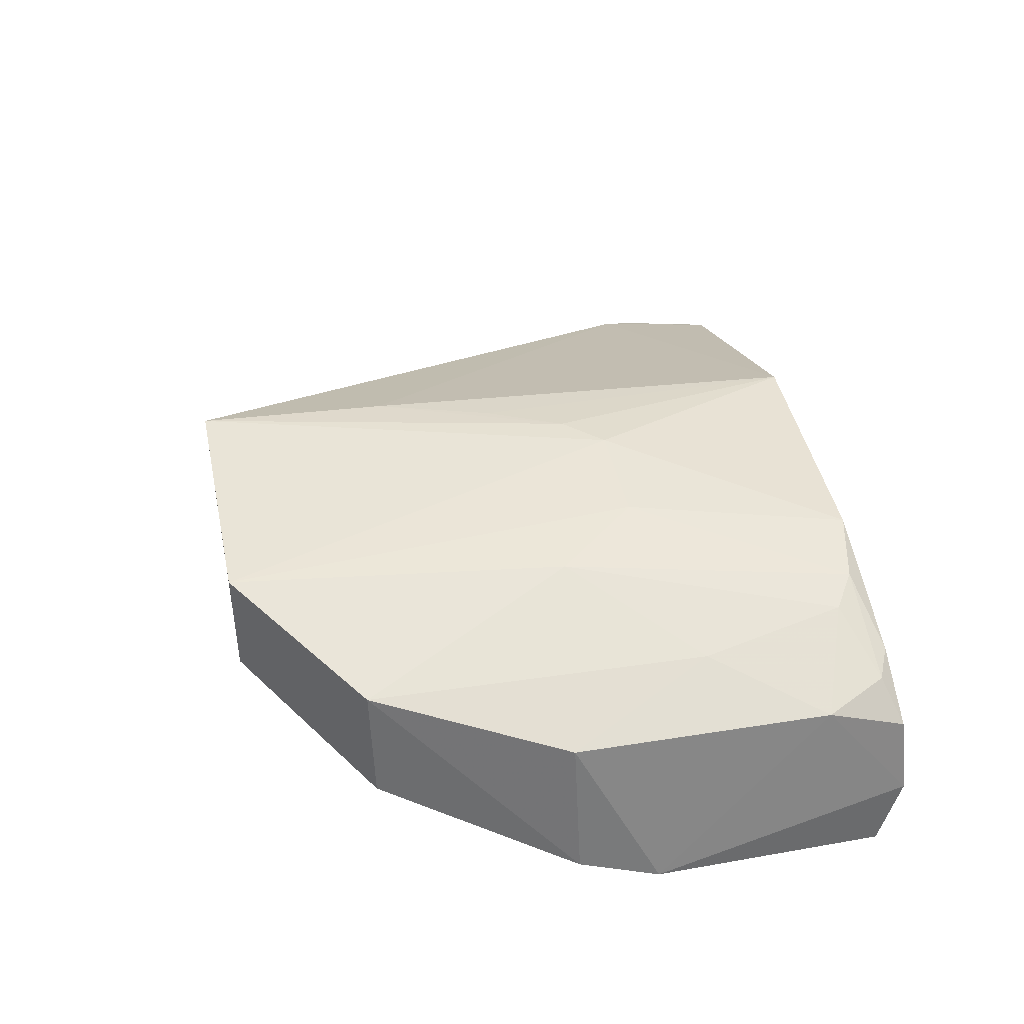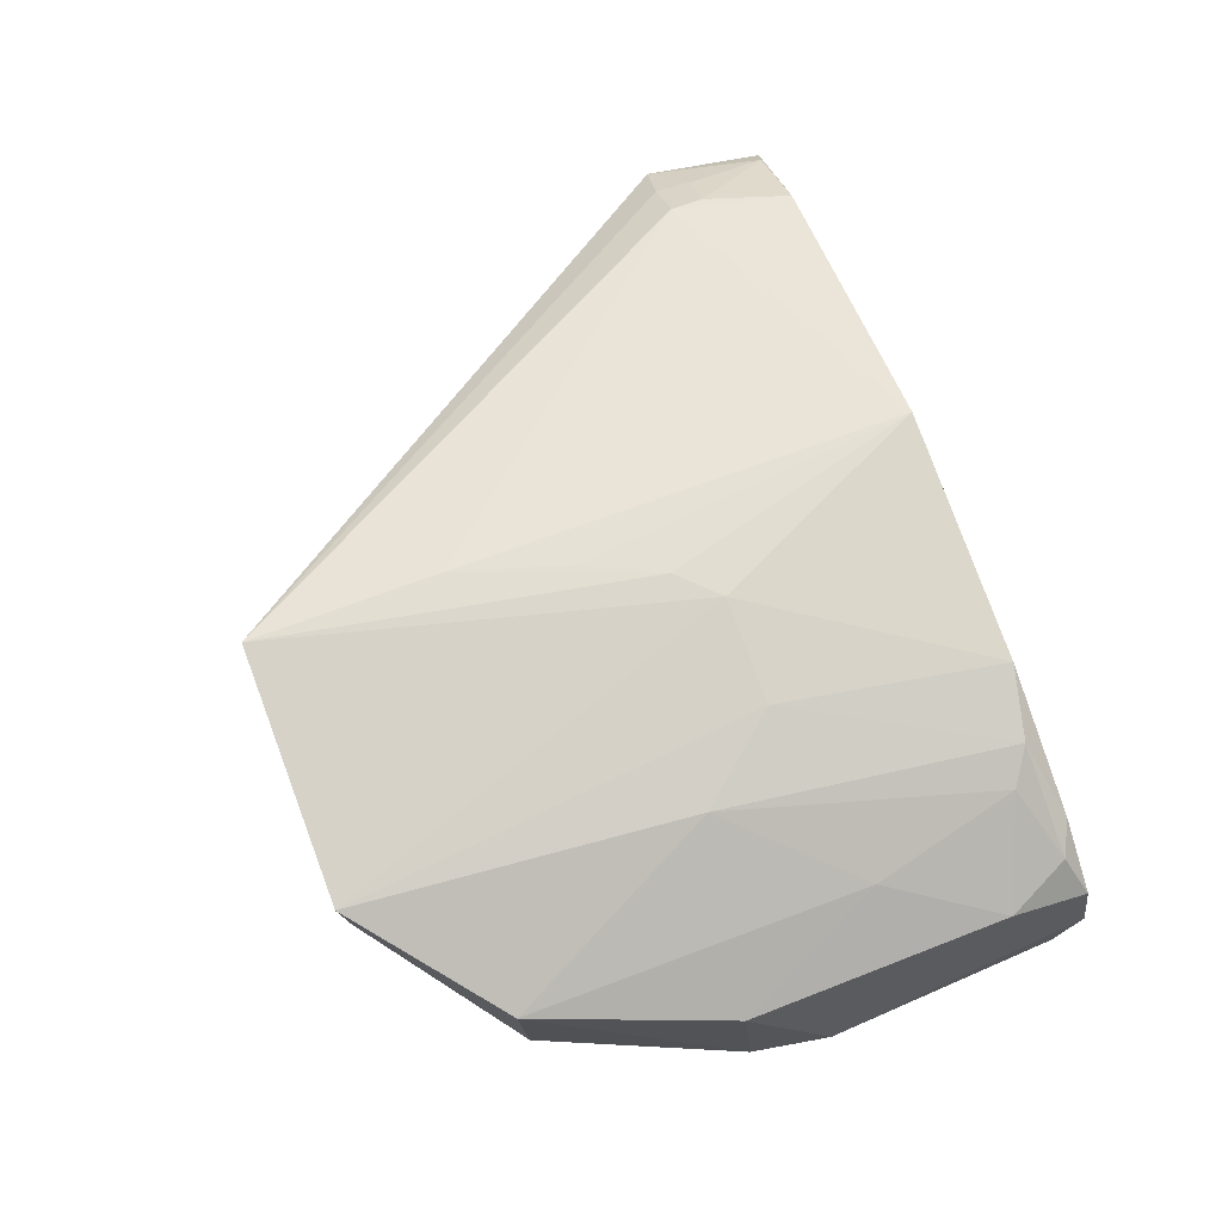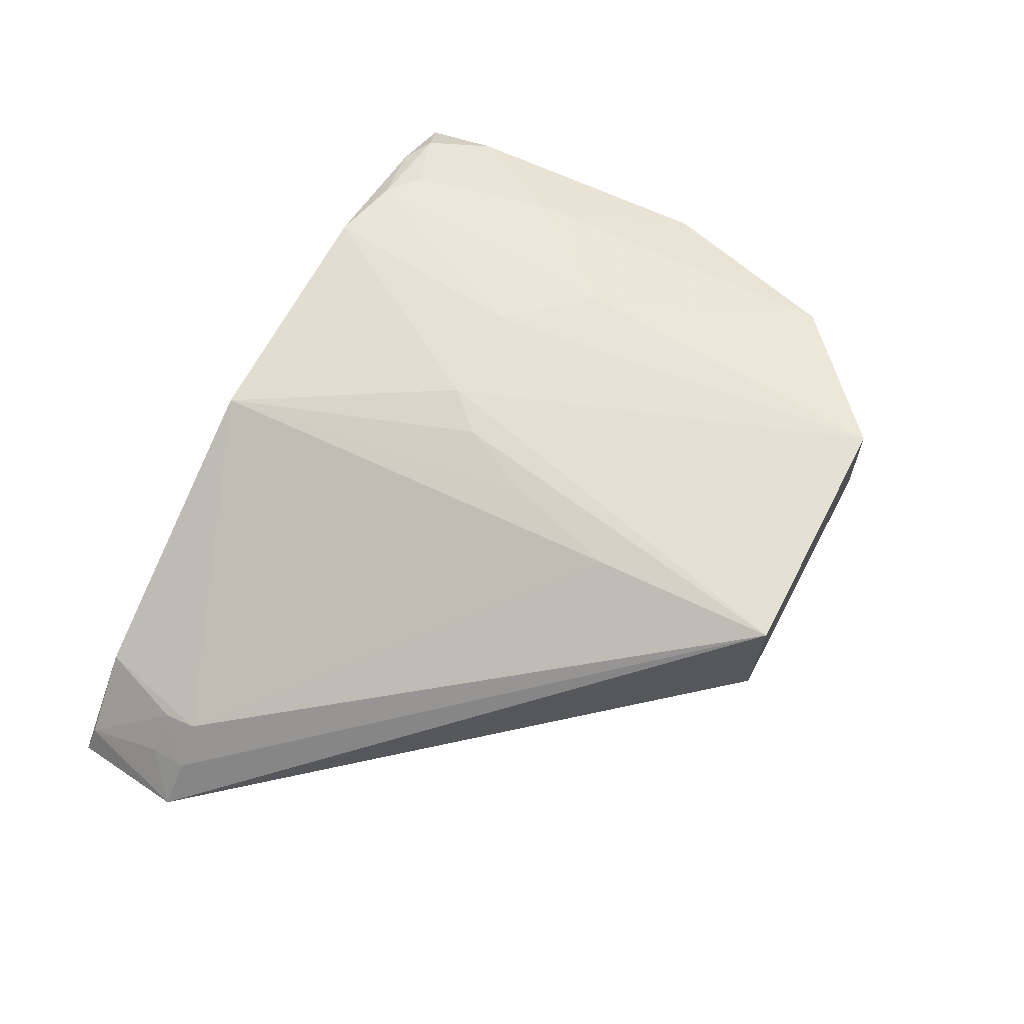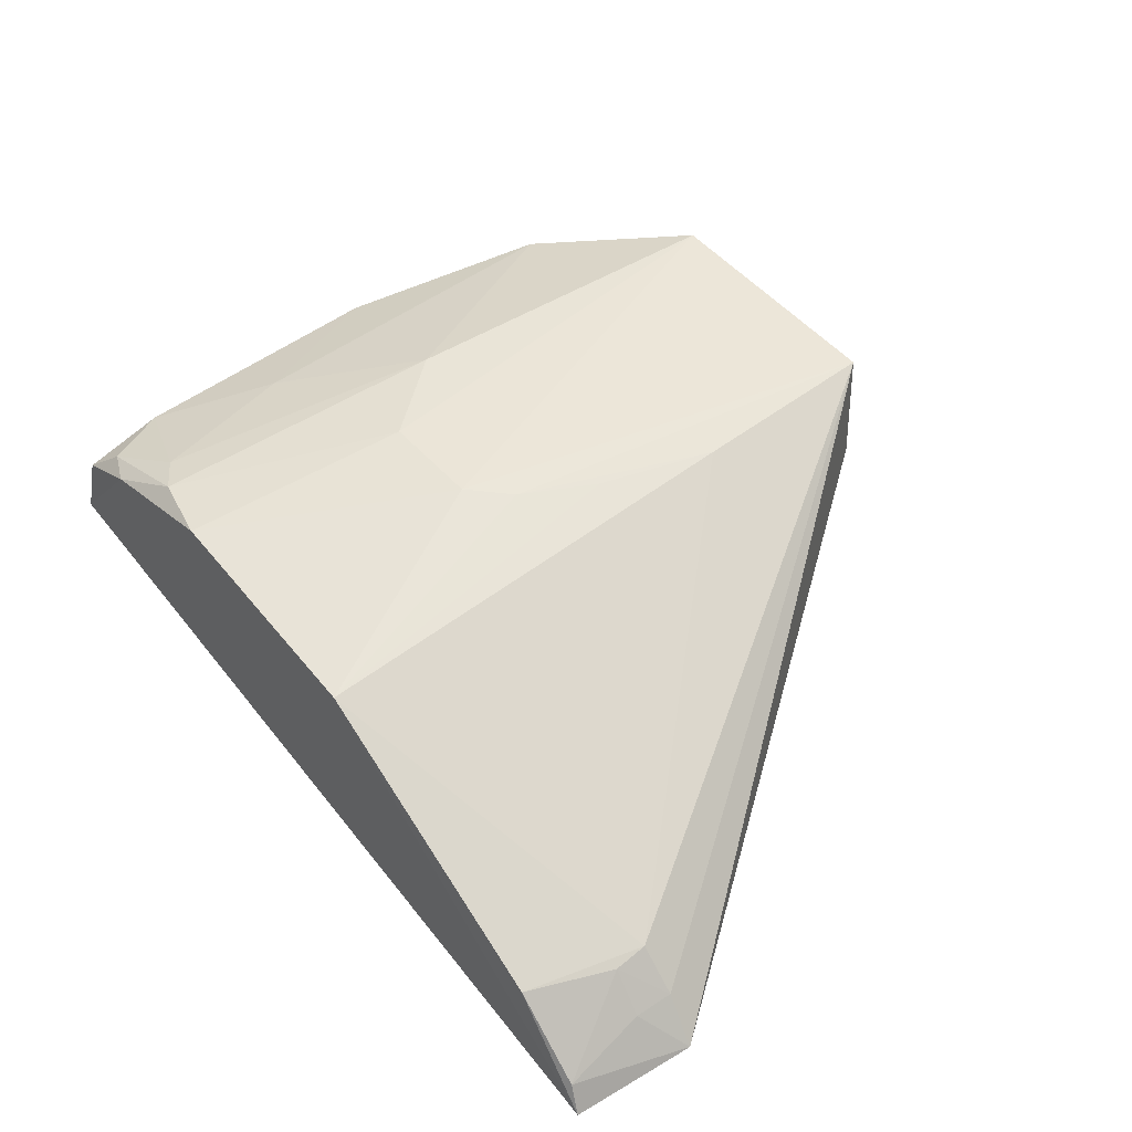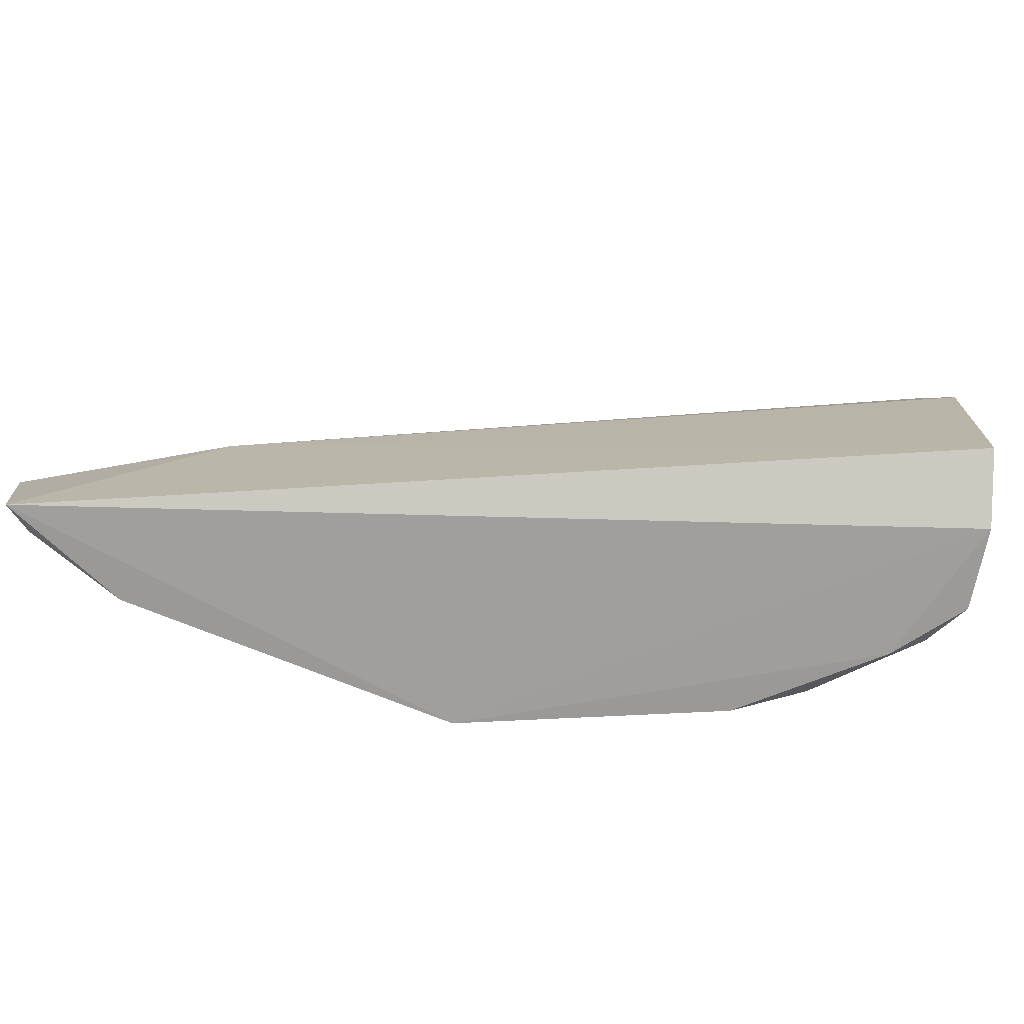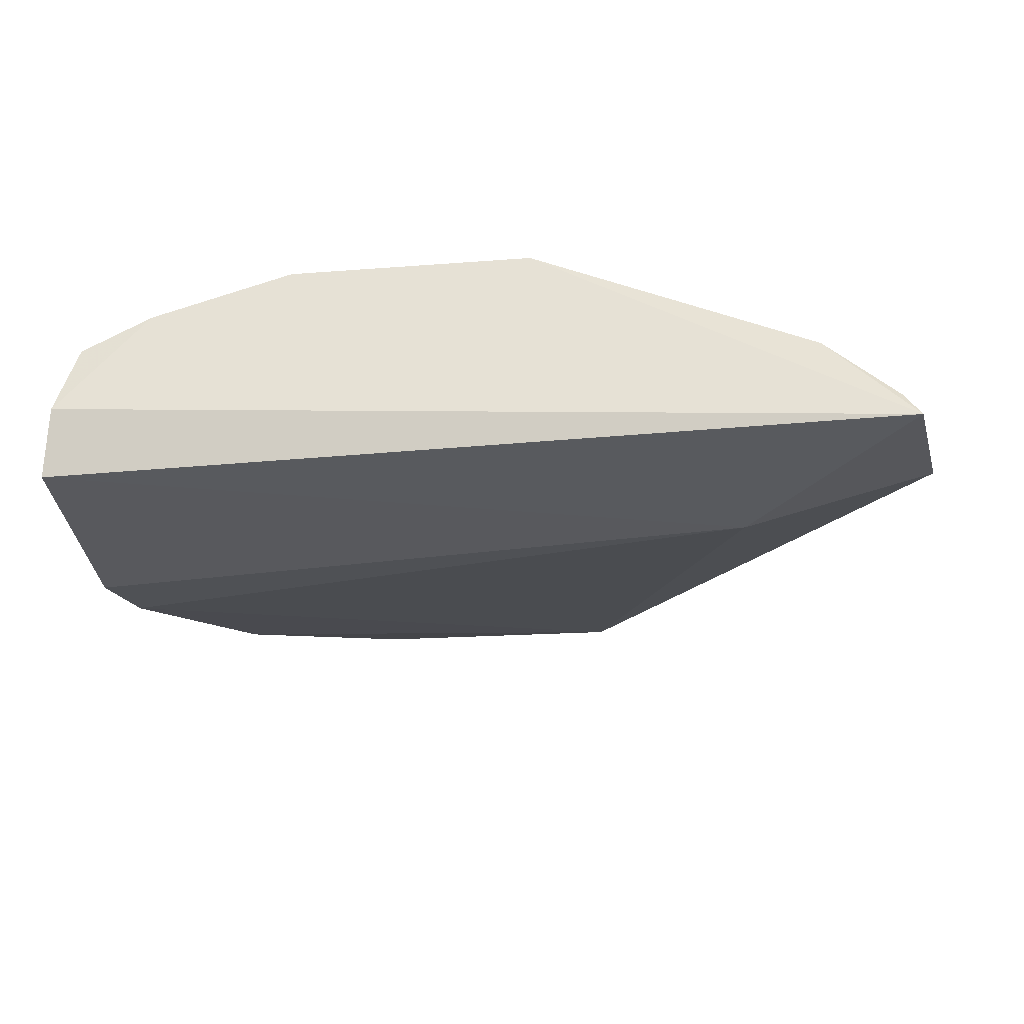
<metadata>
{"format":"obj","ext":"obj","renderer":"f3d","projection":"perspective","resolution":1024,"background":"white","views":[{"elev":43.9,"azim":78.3,"up":"+Y"},{"elev":79.2,"azim":69.6,"up":"+Y"},{"elev":64.9,"azim":-62.5,"up":"+Y"},{"elev":48.1,"azim":-128.3,"up":"+Y"},{"elev":-72.5,"azim":4.8,"up":"+Z"},{"elev":-33.9,"azim":-172.3,"up":"+Y"}]}
</metadata>
<code>
v -0.01123 0.03691 0.03583
v 0.002582 0.02362 0.01506
v -0.01131 0.03467 0.001205
v -0.04469 0.02116 0.0006937
v -0.0253 0.03038 0.03573
v 0.001961 0.02276 0.002302
v -0.02485 0.03603 0.02567
v 6.869e-05 0.0318 0.005355
v -0.002623 0.02841 0.0296
v -0.03547 0.02204 0.01121
v 0.00147 0.02633 0.0009812
v -0.01894 0.03626 0.01333
v -0.02485 0.03667 0.03587
v -0.009523 0.03611 0.01782
v -0.0109 0.03097 0.03583
v -0.003664 0.03451 0.02964
v -0.04556 0.02193 0.00714
v 0.001807 0.02469 0.01934
v -0.02482 0.03412 0.00102
v 0.000338 0.03034 0.001175
v -0.02095 0.03616 0.01539
v -0.005537 0.03391 0.00331
v -0.0133 0.03618 0.0133
v -0.04166 0.02623 0.007289
v 0.0002206 0.03233 0.01941
v -0.003478 0.03232 0.001136
v -0.02292 0.03601 0.01942
v -0.007453 0.03432 0.002083
v -0.003646 0.03377 0.0113
v -0.04363 0.02419 0.007381
v -0.04005 0.02638 0.0009
v -0.001626 0.03211 0.00196
v -0.04385 0.02267 0.0009705
v -0.0435 0.02407 0.005353
v -0.04171 0.02598 0.005499
f 10 6 2
f 10 4 6
f 11 6 4
f 11 8 2
f 11 2 6
f 13 1 12
f 15 9 1
f 15 5 9
f 15 13 5
f 15 1 13
f 16 1 9
f 16 14 1
f 17 10 5
f 17 4 10
f 17 5 13
f 18 9 5
f 18 5 10
f 18 10 2
f 18 16 9
f 19 11 4
f 19 12 3
f 20 8 11
f 21 13 12
f 21 7 13
f 21 12 19
f 23 12 1
f 23 1 14
f 23 3 12
f 24 13 7
f 24 7 19
f 25 18 2
f 25 2 8
f 25 16 18
f 26 19 3
f 26 11 19
f 26 20 11
f 27 21 19
f 27 19 7
f 27 7 21
f 28 14 22
f 28 23 14
f 28 3 23
f 28 26 3
f 29 8 22
f 29 25 8
f 29 16 25
f 29 22 14
f 29 14 16
f 30 17 13
f 30 13 24
f 31 24 19
f 31 19 4
f 32 22 8
f 32 8 20
f 32 20 26
f 32 28 22
f 32 26 28
f 33 4 17
f 33 31 4
f 34 33 17
f 34 17 30
f 35 34 30
f 35 30 24
f 35 24 31
f 35 31 33
f 35 33 34

</code>
